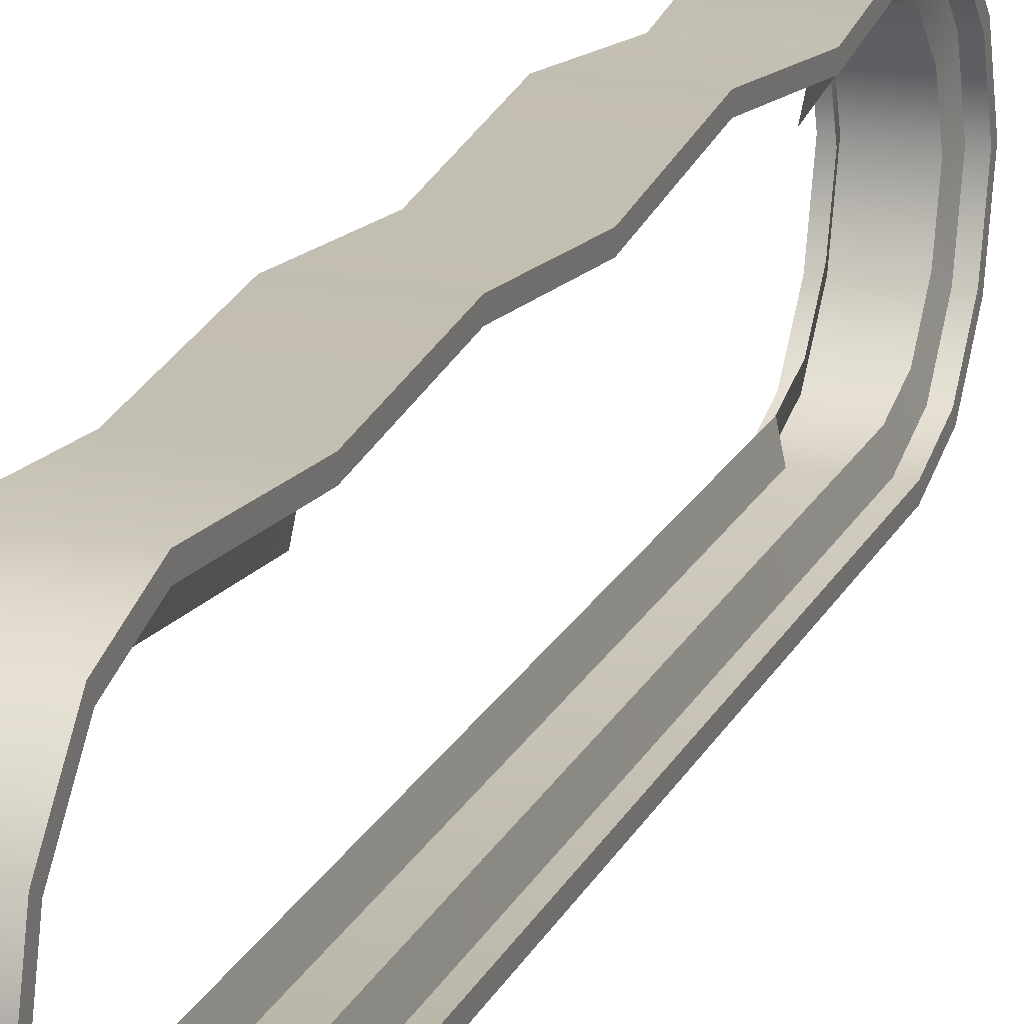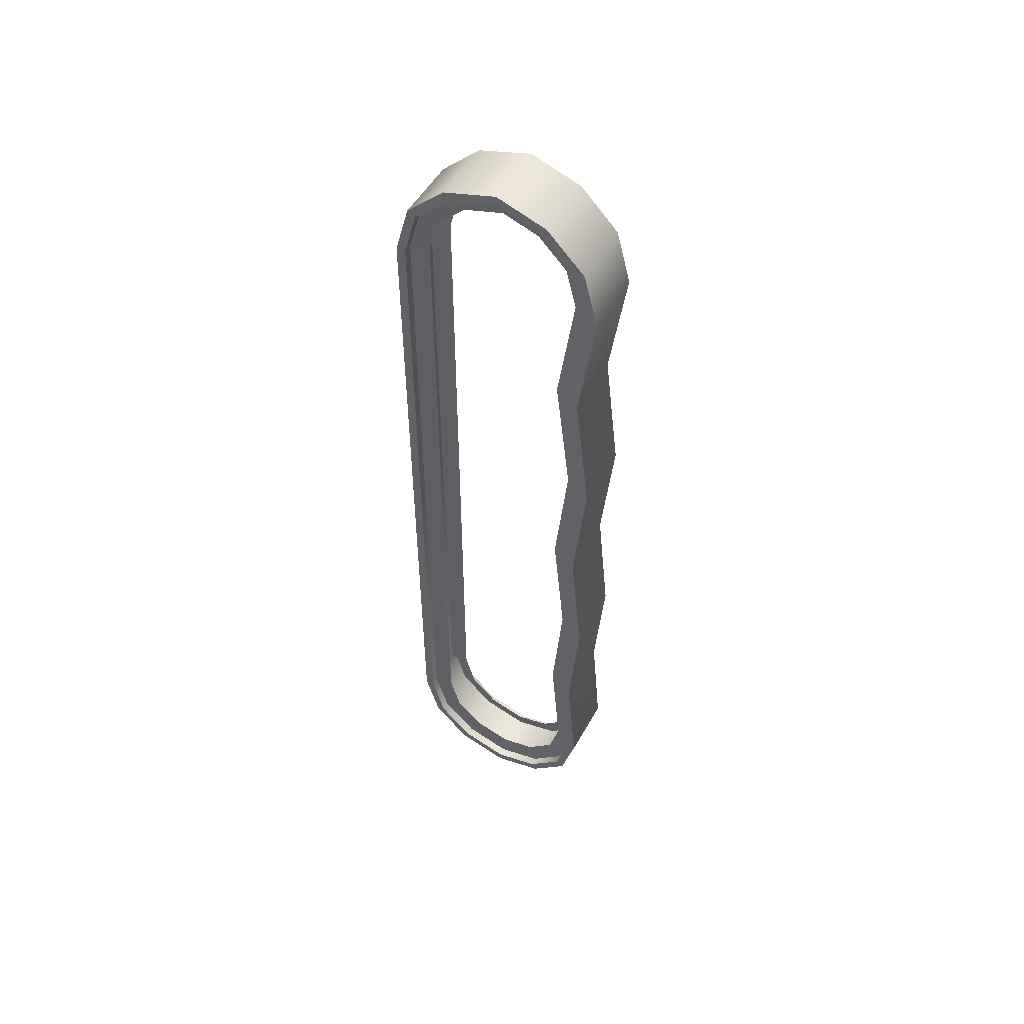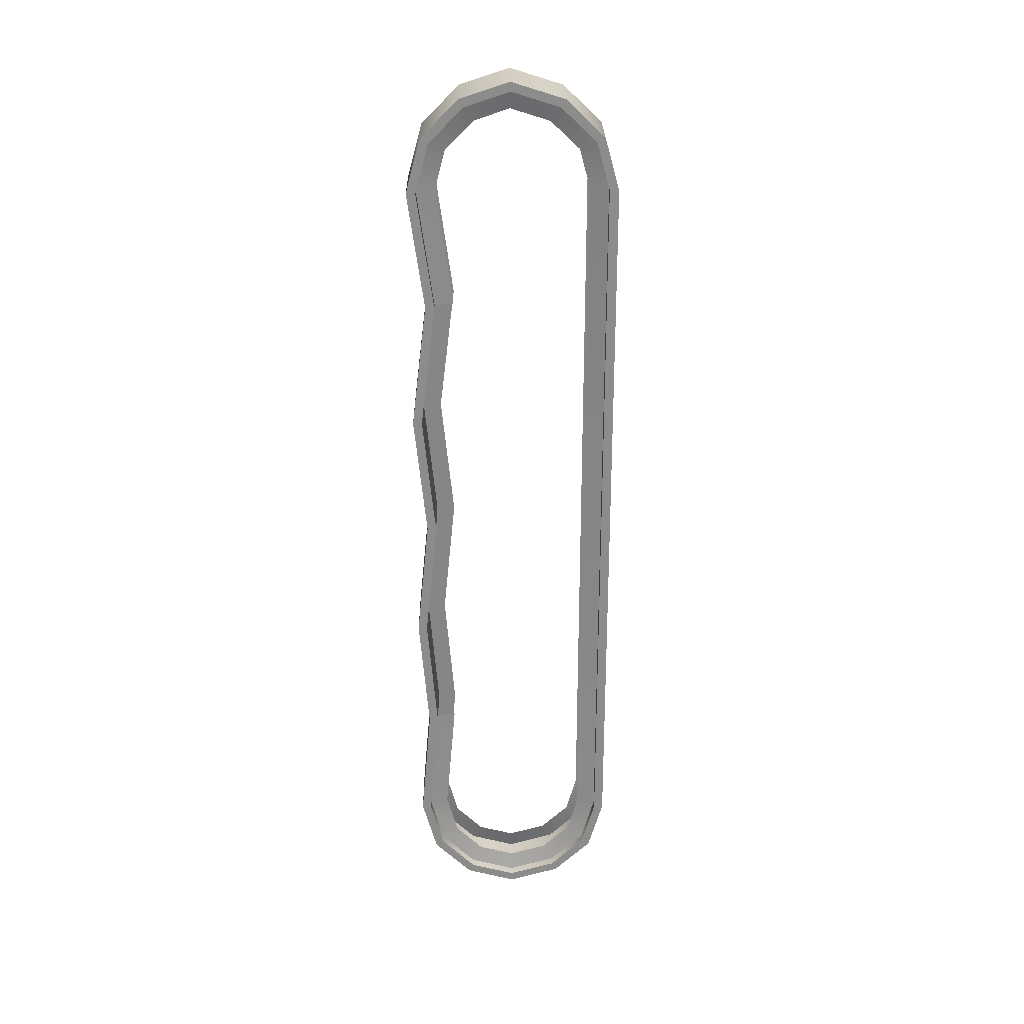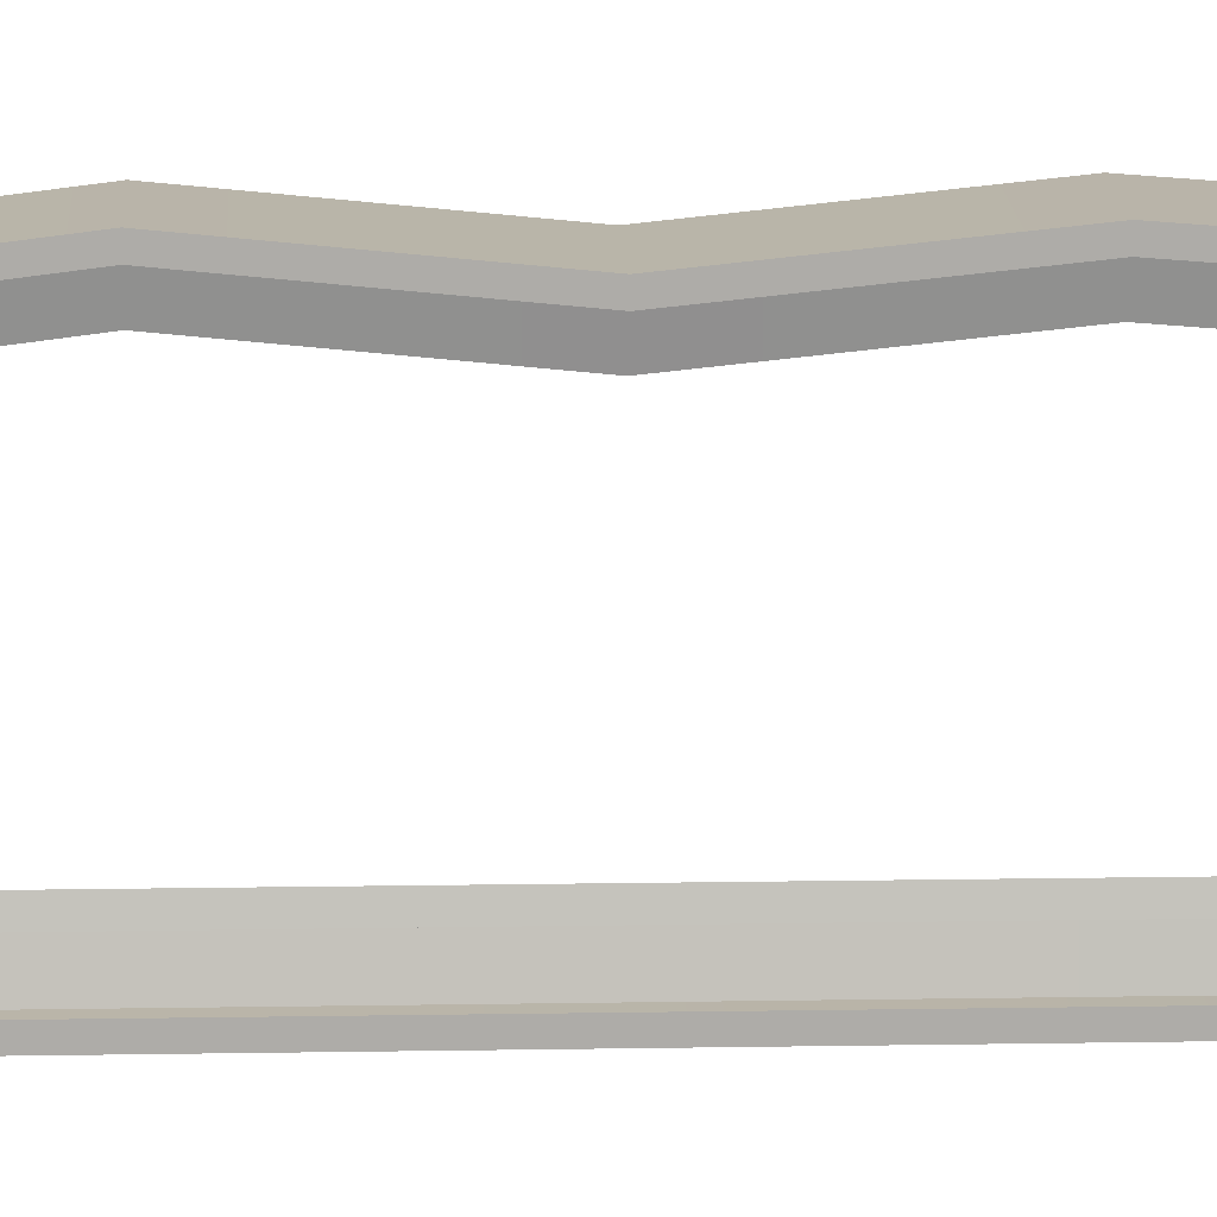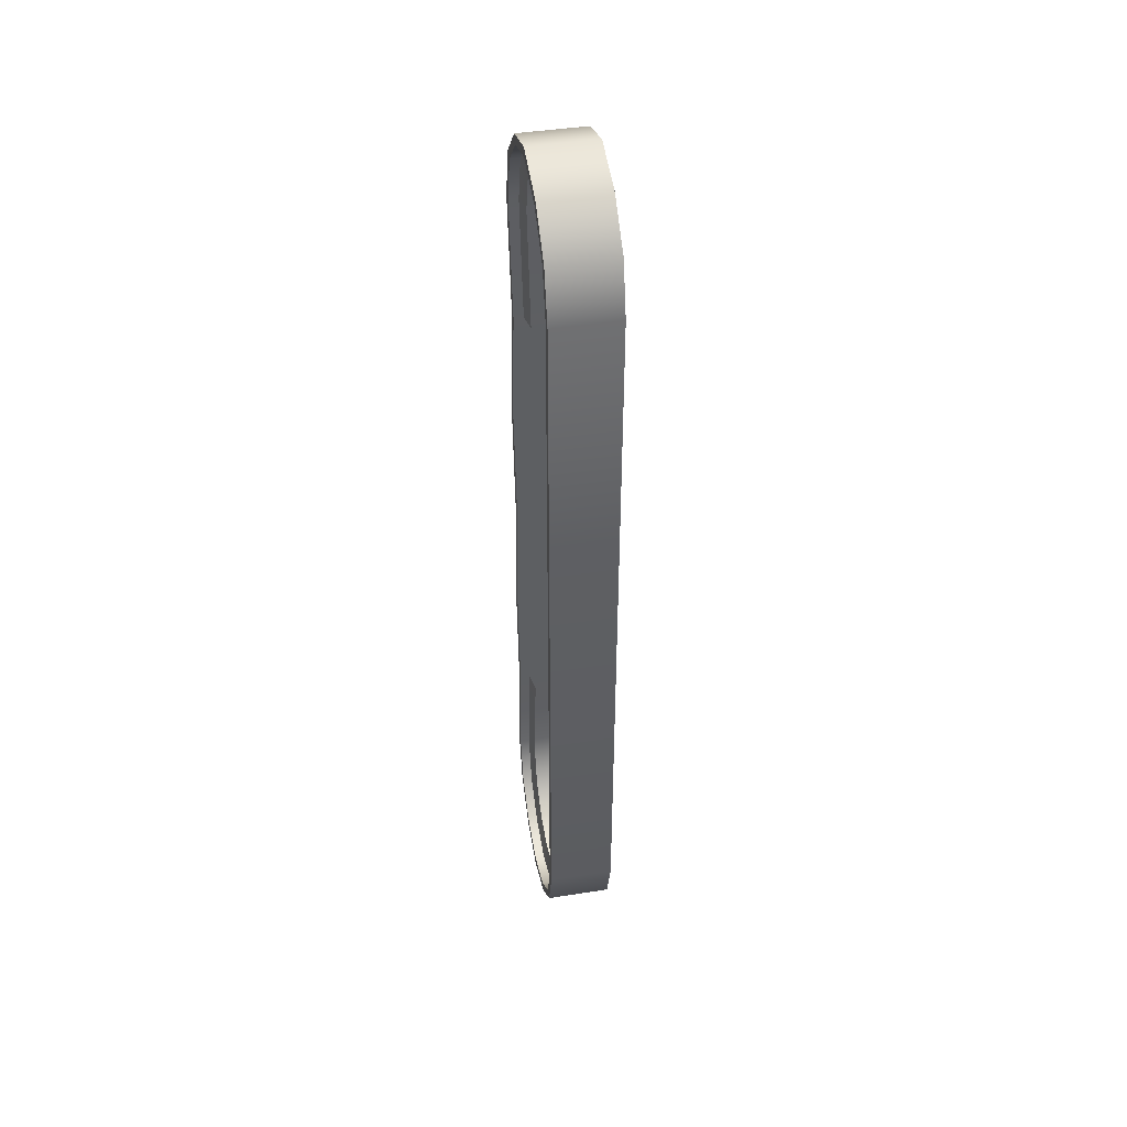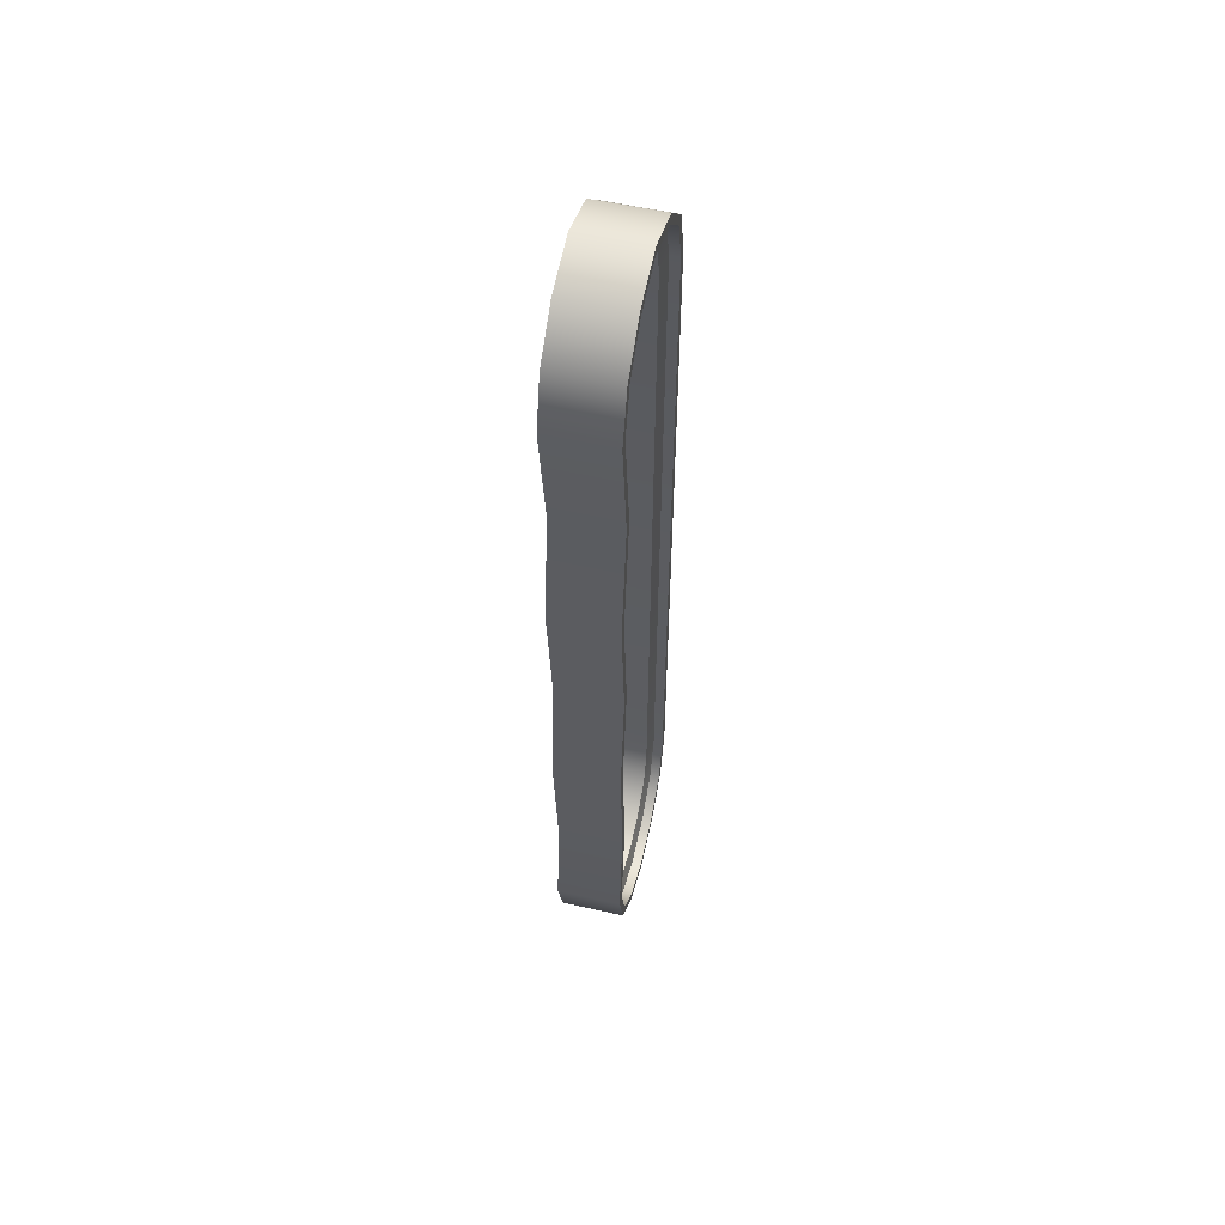
<metadata>
{"format":"obj","ext":"obj","renderer":"f3d","projection":"perspective","resolution":1024,"background":"white","views":[{"elev":17.6,"azim":17.9,"up":"+Z"},{"elev":51.2,"azim":-61.5,"up":"+Y"},{"elev":26.0,"azim":89.1,"up":"+Y"},{"elev":13.4,"azim":-92.4,"up":"+Z"},{"elev":43.3,"azim":169.5,"up":"+Y"},{"elev":54.9,"azim":13.5,"up":"+Y"}]}
</metadata>
<code>
v -0.9284 1.345 0.1055
v -0.9284 -1.393 0.1055
v -0.914 1.345 0.03267
v -0.914 -1.393 0.03267
v -0.9284 1.345 0.1055
v -0.9435 1.345 0.03267
v -0.9284 -1.393 0.1055
v -0.9435 -1.393 0.03267
v -0.914 1.523 0.08212
v -0.9284 1.487 0.1442
v -0.914 1.651 0.2154
v -0.9284 1.59 0.2526
v -0.9284 1.636 0.3995
v -0.914 1.709 0.3986
v -0.914 1.652 0.5687
v -0.9284 1.591 0.5319
v -0.9284 1.485 0.6372
v -0.914 1.52 0.7001
v -0.9284 1.335 0.6765
v -0.914 1.335 0.7493
v -0.914 0.8963 0.6878
v -0.9284 0.8963 0.6156
v -0.9284 -1.537 0.1453
v -0.914 -1.573 0.08342
v -0.9284 -1.393 0.1055
v -0.914 -1.393 0.03267
v -0.9284 -1.638 0.2533
v -0.914 -1.7 0.2163
v -0.9284 -1.678 0.3946
v -0.914 -1.75 0.3937
v -0.9284 -1.641 0.53
v -0.914 -1.702 0.5663
v -0.914 -1.573 0.6969
v -0.9284 -1.537 0.6345
v -0.9284 -1.383 0.6752
v -0.914 -1.384 0.7477
v -0.914 -0.9405 0.7088
v -0.9284 -0.9405 0.6368
v -1.122 1.345 0
v -0.8783 1.345 0
v -1.122 -1.393 0
v -0.8783 -1.393 0
v -1.122 1.345 0.03477
v -1.122 1.345 0
v -1.122 -1.393 0.03477
v -1.122 -1.393 0
v -0.8783 1.345 0.03477
v -1.122 1.345 0.03477
v -0.8783 -1.393 0.03477
v -1.122 -1.393 0.03477
v -1.075 1.345 0.1055
v -1.09 1.345 0.03267
v -1.075 -1.393 0.1055
v -1.09 -1.393 0.03267
v -0.8783 1.345 0.03477
v -0.8783 -1.393 0.03477
v -0.8783 1.345 0
v -0.8783 -1.393 0
v -1.075 1.345 0.1055
v -1.075 -1.393 0.1055
v -1.06 1.345 0.03267
v -1.06 -1.393 0.03267
v -0.8783 1.539 0.05405
v -0.8783 1.522 0.08373
v -1.122 1.539 0.05405
v -0.8783 1.539 0.05405
v -1.122 1.522 0.08373
v -1.122 1.539 0.05405
v -0.8783 1.522 0.08373
v -1.122 1.522 0.08373
v -1.075 1.487 0.1442
v -1.09 1.523 0.08212
v -1.122 1.678 0.1983
v -0.8783 1.678 0.1983
v -1.122 1.649 0.2161
v -1.122 1.678 0.1983
v -0.8783 1.649 0.2161
v -1.122 1.649 0.2161
v -1.075 1.59 0.2526
v -1.09 1.651 0.2154
v -1.122 1.741 0.3982
v -0.8783 1.741 0.3982
v -1.122 1.741 0.3982
v -1.122 1.707 0.3986
v -0.8783 1.707 0.3986
v -1.122 1.707 0.3986
v -1.075 1.636 0.3995
v -1.09 1.709 0.3986
v -0.8783 1.741 0.3982
v -0.8783 1.68 0.5853
v -0.8783 1.707 0.3986
v -0.8783 1.651 0.5677
v -1.122 1.68 0.5853
v -0.8783 1.68 0.5853
v -1.122 1.651 0.5677
v -1.122 1.68 0.5853
v -0.8783 1.651 0.5677
v -1.122 1.651 0.5677
v -1.075 1.591 0.5319
v -1.09 1.652 0.5687
v -1.122 1.537 0.7273
v -0.8783 1.537 0.7273
v -1.122 1.537 0.7273
v -1.122 1.521 0.6973
v -0.8783 1.521 0.6973
v -1.122 1.521 0.6973
v -1.075 1.485 0.6372
v -1.09 1.52 0.7001
v -1.122 1.335 0.7819
v -0.8783 1.335 0.7819
v -1.122 1.335 0.7819
v -1.122 1.335 0.7472
v -0.8783 1.335 0.7472
v -1.122 1.335 0.7472
v -1.075 1.335 0.6765
v -1.09 1.335 0.7493
v -0.8783 0.8963 0.7202
v -1.122 0.8963 0.7202
v -0.8783 1.335 0.7819
v -0.8783 0.8963 0.7202
v -0.8783 1.335 0.7472
v -0.8783 0.8963 0.6857
v -1.122 0.8963 0.7202
v -1.122 0.8963 0.6857
v -1.122 0.8963 0.6857
v -0.8783 0.8963 0.6857
v -1.09 0.8963 0.6878
v -1.075 0.8963 0.6156
v -0.8783 0.424 0.7777
v -1.122 0.424 0.7777
v -0.8783 -0.03519 0.7312
v -1.122 -0.03519 0.7312
v -0.8783 0.424 0.7777
v -0.8783 -0.03519 0.7312
v -0.8783 0.424 0.7435
v -0.8783 -0.03519 0.6969
v -1.122 0.424 0.7777
v -1.122 0.424 0.7435
v -1.122 -0.03519 0.7312
v -1.122 -0.03519 0.6969
v -1.122 0.424 0.7435
v -0.8783 0.424 0.7435
v -1.122 -0.03519 0.6969
v -0.8783 -0.03519 0.6969
v -1.09 0.424 0.7456
v -1.075 0.424 0.674
v -1.09 -0.03519 0.699
v -1.075 -0.03519 0.6274
v -0.8783 -0.492 0.7777
v -1.122 -0.492 0.7777
v -0.8783 -0.9405 0.7412
v -1.122 -0.9405 0.7412
v -0.8783 -0.492 0.7777
v -0.8783 -0.9405 0.7412
v -0.8783 -0.492 0.7435
v -0.8783 -0.9405 0.7066
v -1.122 -0.492 0.7777
v -1.122 -0.492 0.7435
v -1.122 -0.9405 0.7412
v -1.122 -0.9405 0.7068
v -1.122 -0.492 0.7435
v -0.8783 -0.492 0.7435
v -1.122 -0.9405 0.7068
v -0.8783 -0.9405 0.7066
v -1.09 -0.492 0.7456
v -1.075 -0.492 0.674
v -1.09 -0.9405 0.7088
v -1.075 -0.9405 0.6368
v -1.122 -1.393 0
v -0.8783 -1.393 0
v -1.122 -1.59 0.0561
v -0.8783 -1.59 0.0561
v -1.122 -1.393 0
v -1.122 -1.59 0.0561
v -1.122 -1.393 0.03477
v -1.122 -1.572 0.08561
v -0.8783 -1.393 0.03477
v -1.122 -1.393 0.03477
v -0.8783 -1.572 0.08561
v -1.122 -1.572 0.08561
v -1.075 -1.537 0.1453
v -1.075 -1.393 0.1055
v -1.09 -1.573 0.08342
v -1.09 -1.393 0.03267
v -0.8783 -1.572 0.08561
v -0.8783 -1.59 0.0561
v -0.8783 -1.393 0.03477
v -0.8783 -1.393 0
v -1.075 -1.638 0.2533
v -1.09 -1.7 0.2163
v -0.8783 -1.698 0.2171
v -0.8783 -1.727 0.1994
v -1.075 -1.678 0.3946
v -1.09 -1.75 0.3937
v -0.8783 -1.783 0.3933
v -0.8783 -1.748 0.3937
v -1.122 -1.783 0.3933
v -0.8783 -1.783 0.3933
v -1.122 -1.73 0.5819
v -0.8783 -1.73 0.5819
v -1.122 -1.783 0.3933
v -1.122 -1.73 0.5819
v -1.122 -1.748 0.3937
v -1.122 -1.701 0.5647
v -0.8783 -1.748 0.3937
v -1.122 -1.748 0.3937
v -0.8783 -1.701 0.5647
v -1.122 -1.701 0.5647
v -1.075 -1.641 0.53
v -1.09 -1.702 0.5663
v -0.8783 -1.701 0.5647
v -0.8783 -1.73 0.5819
v -1.075 -1.537 0.6345
v -1.09 -1.573 0.6969
v -0.8783 -1.59 0.7245
v -0.8783 -1.573 0.6947
v -1.075 -1.383 0.6752
v -1.09 -1.384 0.7477
v -0.8783 -1.383 0.7453
v -0.8783 -1.384 0.7803
v -0.8783 -1.384 0.7803
v -1.122 -1.384 0.7803
v -1.122 -1.384 0.7457
v -1.122 -1.384 0.7803
v -1.122 -1.384 0.7457
v -0.8783 -1.383 0.7453
v -0.8783 1.521 0.6973
v -0.8783 1.537 0.7273
v -0.8783 1.649 0.2161
v -0.8783 1.678 0.1983
v -1.122 -1.727 0.1994
v -0.8783 -1.727 0.1994
v -1.122 -1.698 0.2171
v -1.122 -1.727 0.1994
v -0.8783 -1.698 0.2171
v -1.122 -1.698 0.2171
v -1.122 -1.59 0.7245
v -0.8783 -1.59 0.7245
v -1.122 -1.573 0.6947
v -1.122 -1.59 0.7245
v -0.8783 -1.573 0.6947
v -1.122 -1.573 0.6947
g group_73_106102878295808
f 1 2 3
f 3 2 4
f 5 6 7
f 7 6 8
f 3 9 1
f 1 9 10
f 9 11 10
f 10 11 12
f 12 11 13
f 13 11 14
f 14 15 13
f 13 15 16
f 16 15 17
f 17 15 18
f 17 18 19
f 19 18 20
f 20 21 19
f 19 21 22
f 23 24 25
f 25 24 26
f 27 28 23
f 23 28 24
f 29 30 27
f 27 30 28
f 31 32 29
f 29 32 30
f 33 32 34
f 34 32 31
f 35 36 34
f 34 36 33
f 36 35 37
f 37 35 38
f 39 40 41
f 41 40 42
f 43 44 45
f 45 44 46
f 47 48 49
f 49 48 50
f 51 52 53
f 53 52 54
f 55 56 57
f 57 56 58
f 59 60 61
f 61 60 62
f 57 63 55
f 55 63 64
f 39 65 40
f 40 65 66
f 67 68 43
f 43 68 44
f 47 69 48
f 48 69 70
f 71 72 51
f 51 72 52
f 73 74 65
f 65 74 66
f 75 76 67
f 67 76 68
f 77 78 69
f 69 78 70
f 79 80 71
f 71 80 72
f 81 82 73
f 73 82 74
f 83 76 84
f 84 76 75
f 85 86 77
f 77 86 78
f 79 87 80
f 80 87 88
f 89 90 91
f 91 90 92
f 81 93 82
f 82 93 94
f 95 96 84
f 84 96 83
f 85 97 86
f 86 97 98
f 99 100 87
f 87 100 88
f 101 102 93
f 93 102 94
f 103 96 104
f 104 96 95
f 105 106 97
f 97 106 98
f 99 107 100
f 100 107 108
f 109 110 101
f 101 110 102
f 111 103 112
f 112 103 104
f 113 114 105
f 105 114 106
f 107 115 108
f 108 115 116
f 110 109 117
f 117 109 118
f 119 120 121
f 121 120 122
f 111 112 123
f 123 112 124
f 114 113 125
f 125 113 126
f 116 115 127
f 127 115 128
f 129 130 131
f 131 130 132
f 133 134 135
f 135 134 136
f 137 138 139
f 139 138 140
f 141 142 143
f 143 142 144
f 145 146 147
f 147 146 148
f 149 150 151
f 151 150 152
f 153 154 155
f 155 154 156
f 157 158 159
f 159 158 160
f 161 162 163
f 163 162 164
f 165 166 167
f 167 166 168
f 169 170 171
f 171 170 172
f 173 174 175
f 175 174 176
f 177 178 179
f 179 178 180
f 181 182 183
f 183 182 184
f 185 186 187
f 187 186 188
f 189 181 190
f 190 181 183
f 191 192 185
f 185 192 186
f 193 189 194
f 194 189 190
f 195 192 196
f 196 192 191
f 197 198 199
f 199 198 200
f 201 202 203
f 203 202 204
f 205 206 207
f 207 206 208
f 209 193 210
f 210 193 194
f 211 212 196
f 196 212 195
f 209 210 213
f 213 210 214
f 215 212 216
f 216 212 211
f 217 213 218
f 218 213 214
f 219 220 216
f 216 220 215
f 117 118 129
f 129 118 130
f 122 120 135
f 135 120 133
f 124 138 123
f 123 138 137
f 125 126 141
f 141 126 142
f 128 146 127
f 127 146 145
f 131 132 149
f 149 132 150
f 136 134 155
f 155 134 153
f 140 158 139
f 139 158 157
f 143 144 161
f 161 144 162
f 148 166 147
f 147 166 165
f 151 152 221
f 221 152 222
f 156 154 219
f 219 154 220
f 160 223 159
f 159 223 224
f 163 164 225
f 225 164 226
f 168 217 167
f 167 217 218
f 227 228 121
f 121 228 119
f 92 90 227
f 227 90 228
f 229 230 91
f 91 230 89
f 229 64 230
f 230 64 63
f 231 171 232
f 232 171 172
f 233 176 234
f 234 176 174
f 235 179 236
f 236 179 180
f 197 231 198
f 198 231 232
f 233 234 203
f 203 234 201
f 205 235 206
f 206 235 236
f 237 199 238
f 238 199 200
f 204 202 239
f 239 202 240
f 241 207 242
f 242 207 208
f 222 237 221
f 221 237 238
f 239 240 223
f 223 240 224
f 226 241 225
f 225 241 242

</code>
